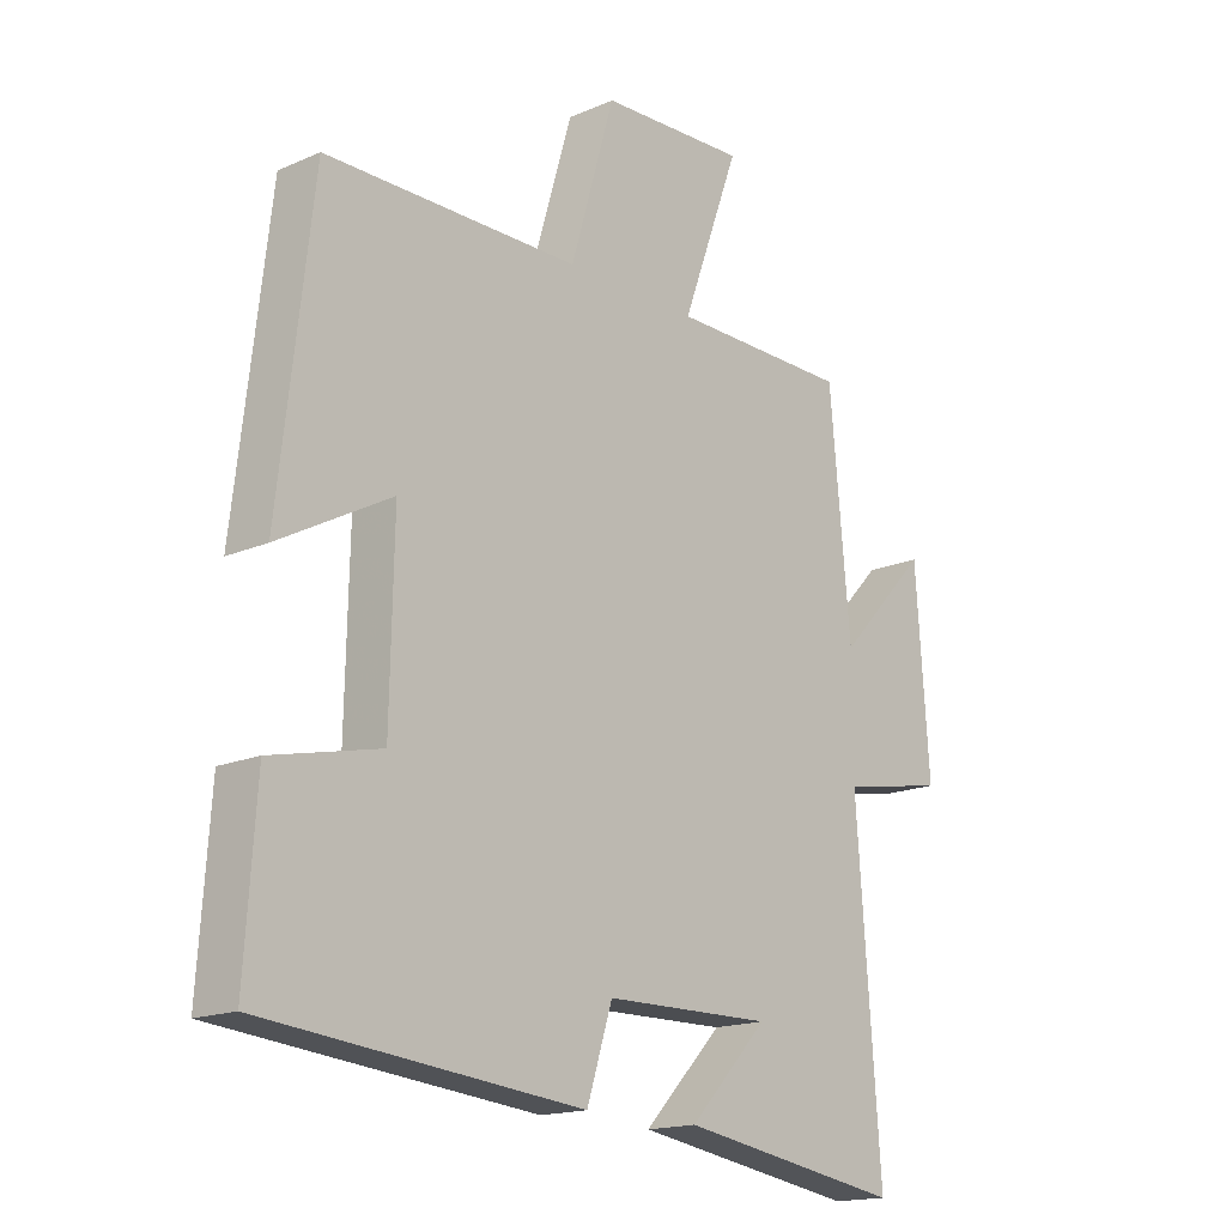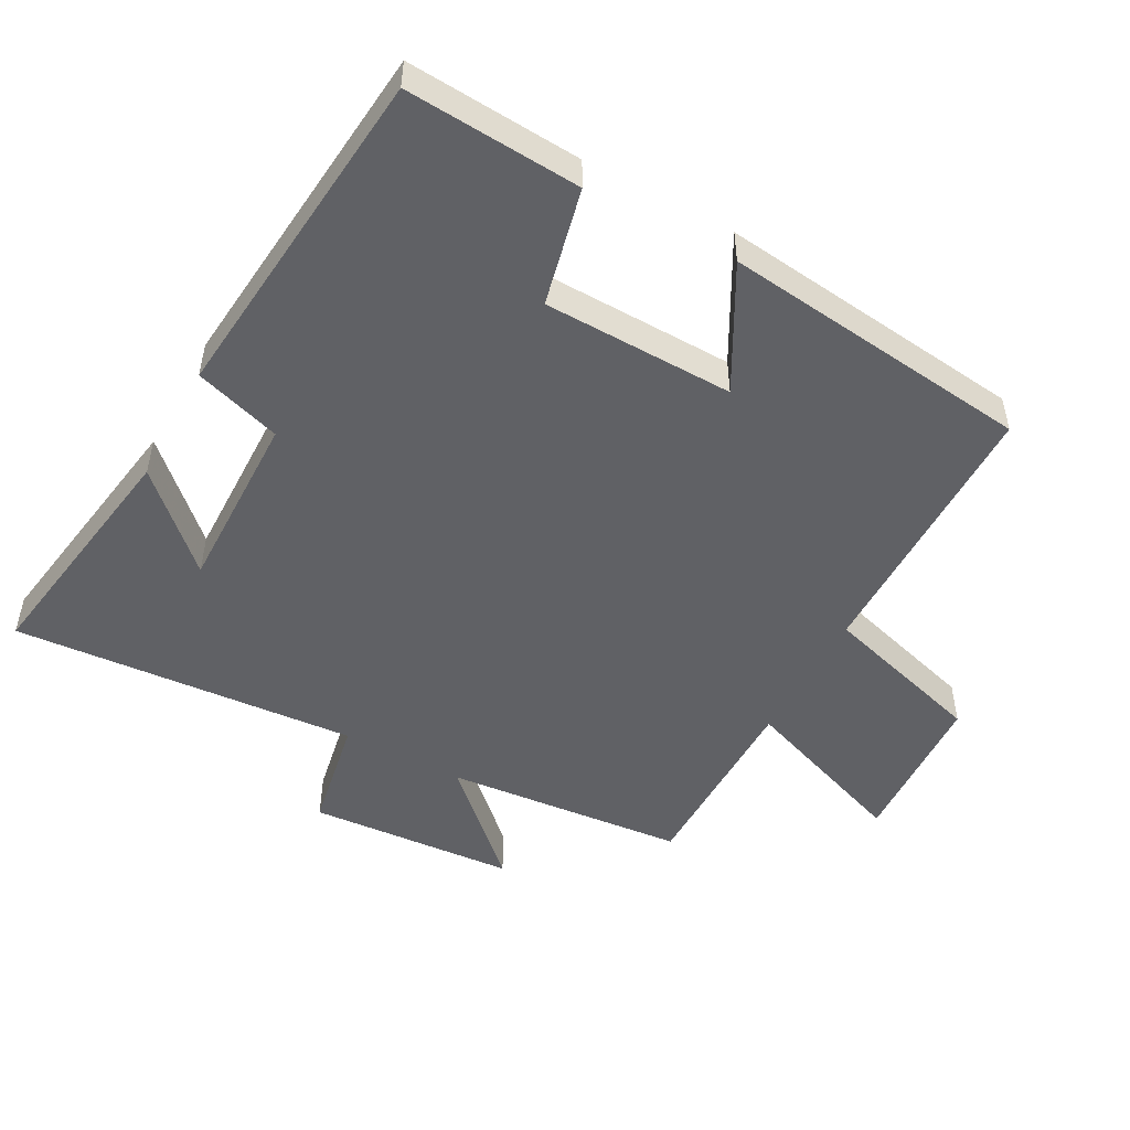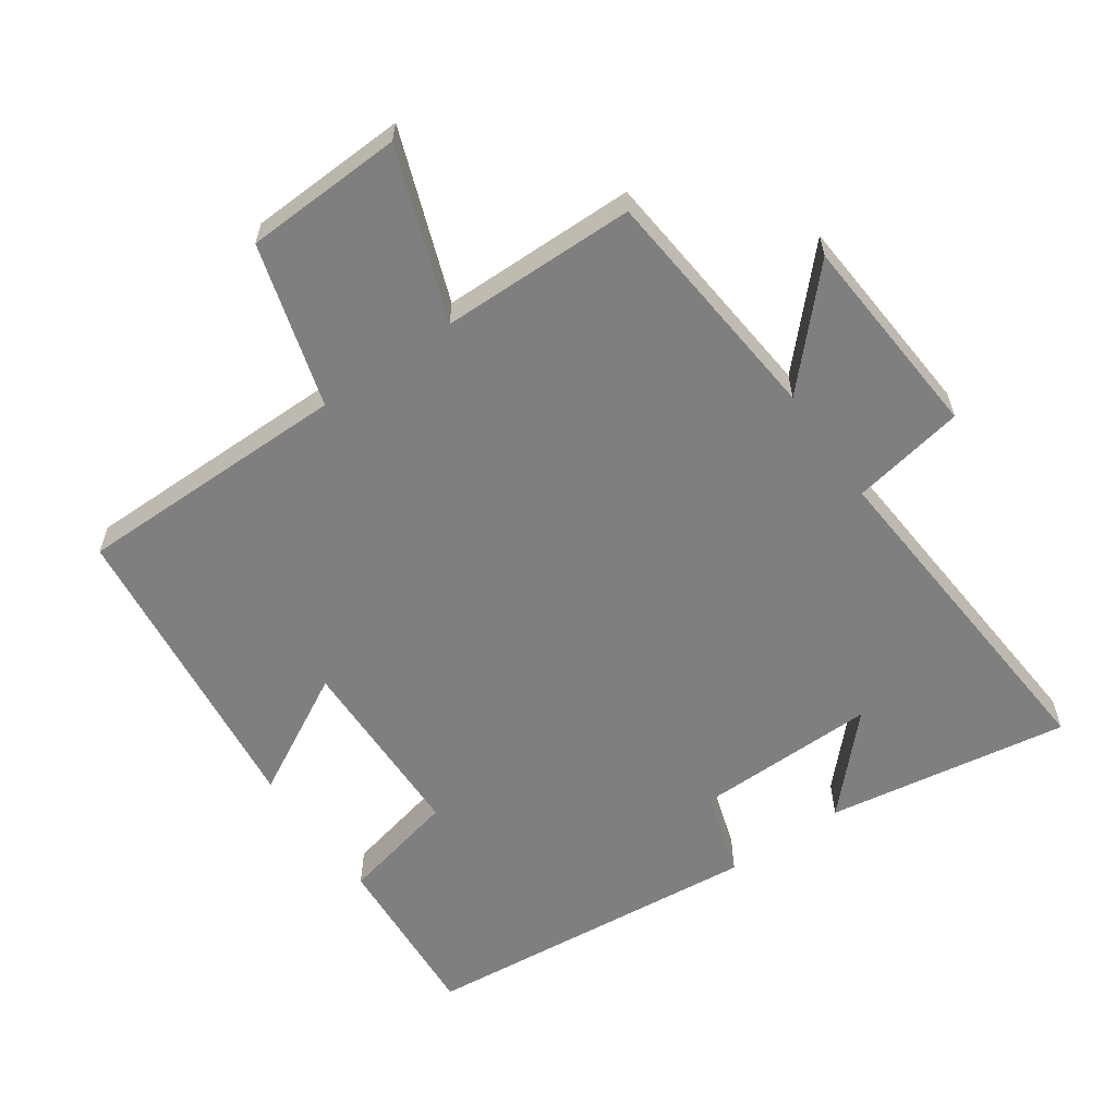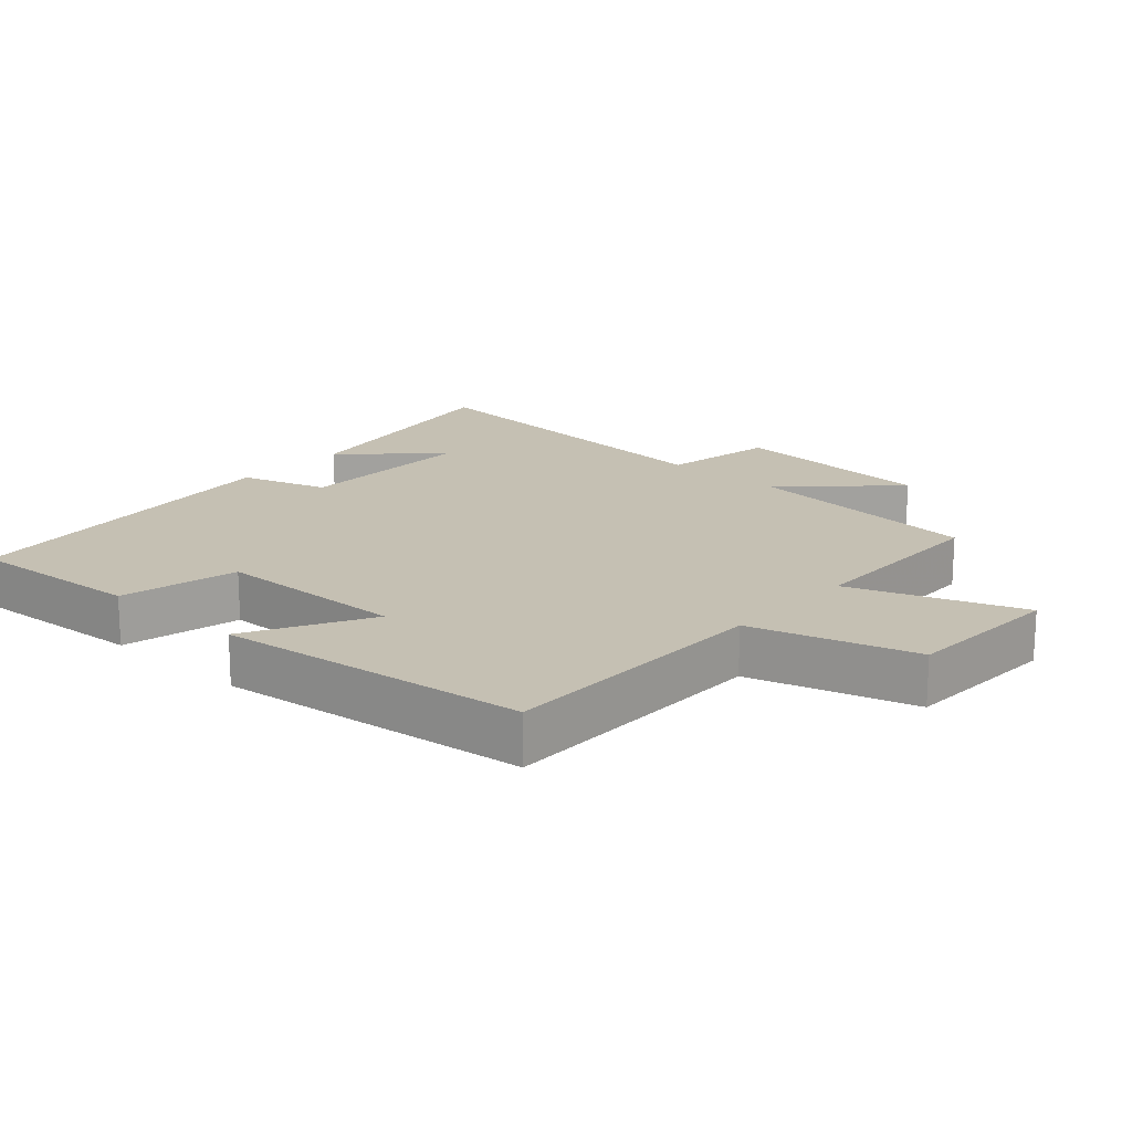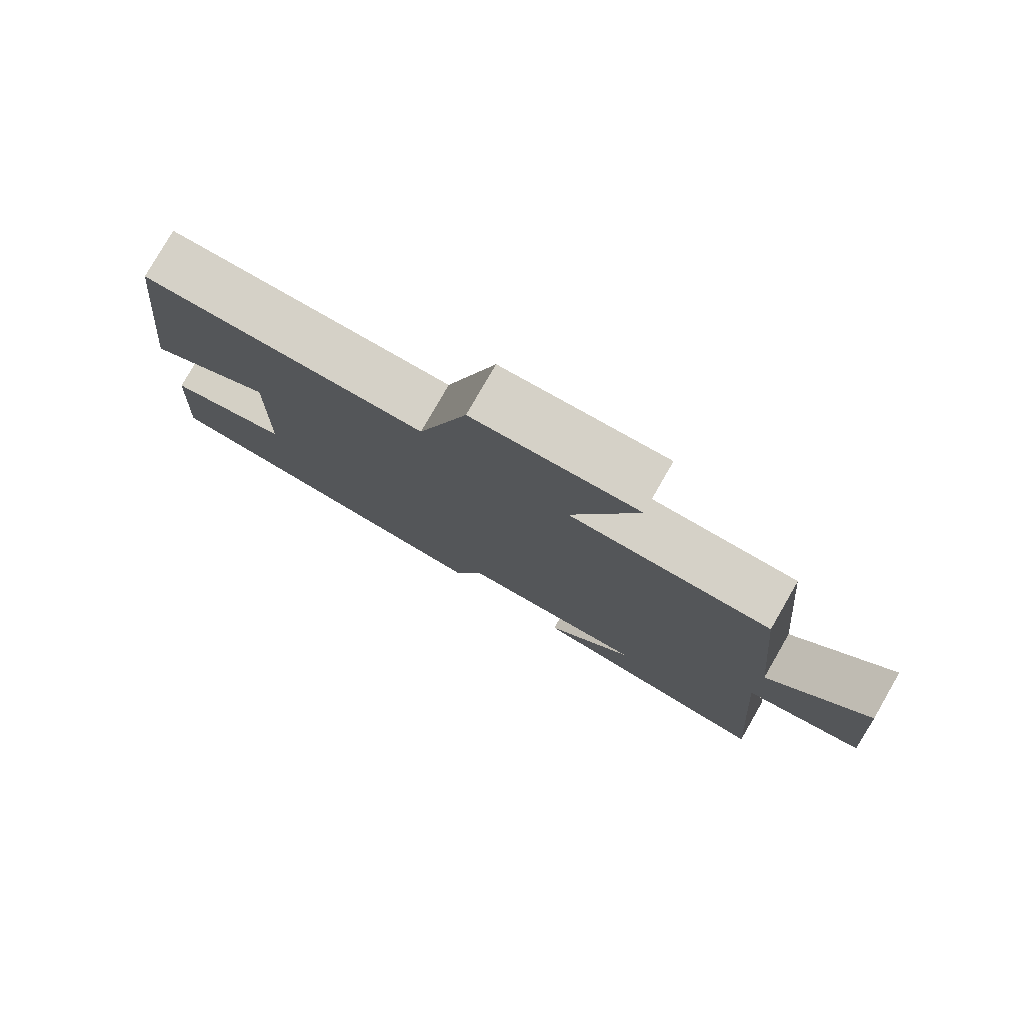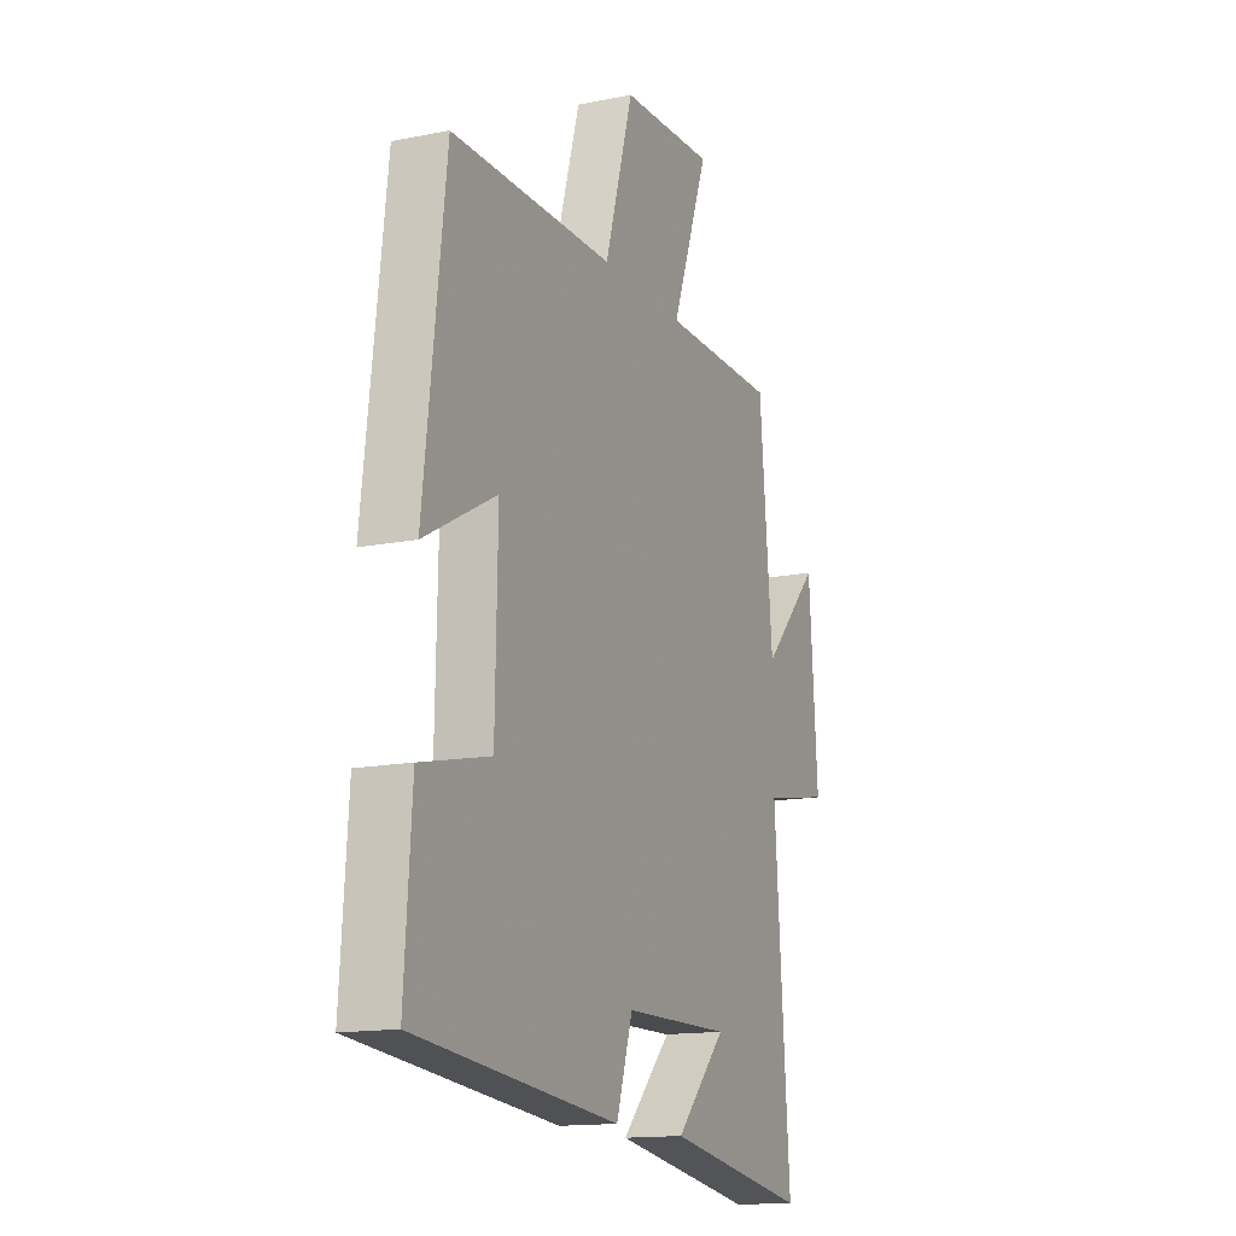
<metadata>
{"format":"obj","ext":"obj","renderer":"f3d","projection":"perspective","resolution":1024,"background":"white","views":[{"elev":-16.7,"azim":-48.5,"up":"+Z"},{"elev":-50.3,"azim":-118.4,"up":"+Y"},{"elev":-59.7,"azim":34.9,"up":"+Y"},{"elev":18.1,"azim":-48.0,"up":"+Y"},{"elev":79.1,"azim":29.9,"up":"+Z"},{"elev":-14.6,"azim":-66.4,"up":"+Z"}]}
</metadata>
<code>
v 0.538 0.07 -0.558
v 0.177 0.07 -0.5
v 0.304 0.07 -0.367
v 0.034 0.07 -0.371
v -0.007 0.07 -0.5
v -0.518 0.07 -0.45
v -0.5 0.07 -0.189
v -0.325 0.07 -0.149
v -0.319 0.07 0.135
v -0.5 0.07 0.037
v -0.446 0.07 0.499
v -0.037 0.07 0.5
v 0.034 0.07 0.743
v 0.27 0.07 0.753
v 0.177 0.07 0.5
v 0.467 0.07 0.497
v 0.5 0.07 0.139
v 0.647 0.07 0.294
v 0.669 0.07 -0.014
v 0.5 0.07 -0.045
v 0.538 0 -0.558
v 0.177 0 -0.5
v 0.304 0 -0.367
v 0.034 0 -0.371
v -0.007 0 -0.5
v -0.518 0 -0.45
v -0.5 0 -0.189
v -0.325 0 -0.149
v -0.319 0 0.135
v -0.5 0 0.037
v -0.446 0 0.499
v -0.037 0 0.5
v 0.034 0 0.743
v 0.27 0 0.753
v 0.177 0 0.5
v 0.467 0 0.497
v 0.5 0 0.139
v 0.647 0 0.294
v 0.669 0 -0.014
v 0.5 0 -0.045
f 17 18 19 20
f 15 16 17 20
f 15 20 1
f 12 13 14 15
f 9 10 11 12
f 8 9 12 15
f 5 6 7 8
f 4 5 8 15
f 3 4 15
f 1 2 3
f 1 3 15
f 40 39 38 37
f 40 37 36 35
f 21 40 35
f 35 34 33 32
f 32 31 30 29
f 35 32 29 28
f 28 27 26 25
f 35 28 25 24
f 35 24 23
f 23 22 21
f 35 23 21
f 1 21 22 2
f 2 22 23 3
f 3 23 24 4
f 4 24 25 5
f 5 25 26 6
f 6 26 27 7
f 7 27 28 8
f 8 28 29 9
f 9 29 30 10
f 10 30 31 11
f 11 31 32 12
f 12 32 33 13
f 13 33 34 14
f 14 34 35 15
f 15 35 36 16
f 16 36 37 17
f 17 37 38 18
f 18 38 39 19
f 19 39 40 20
f 20 40 21 1

</code>
